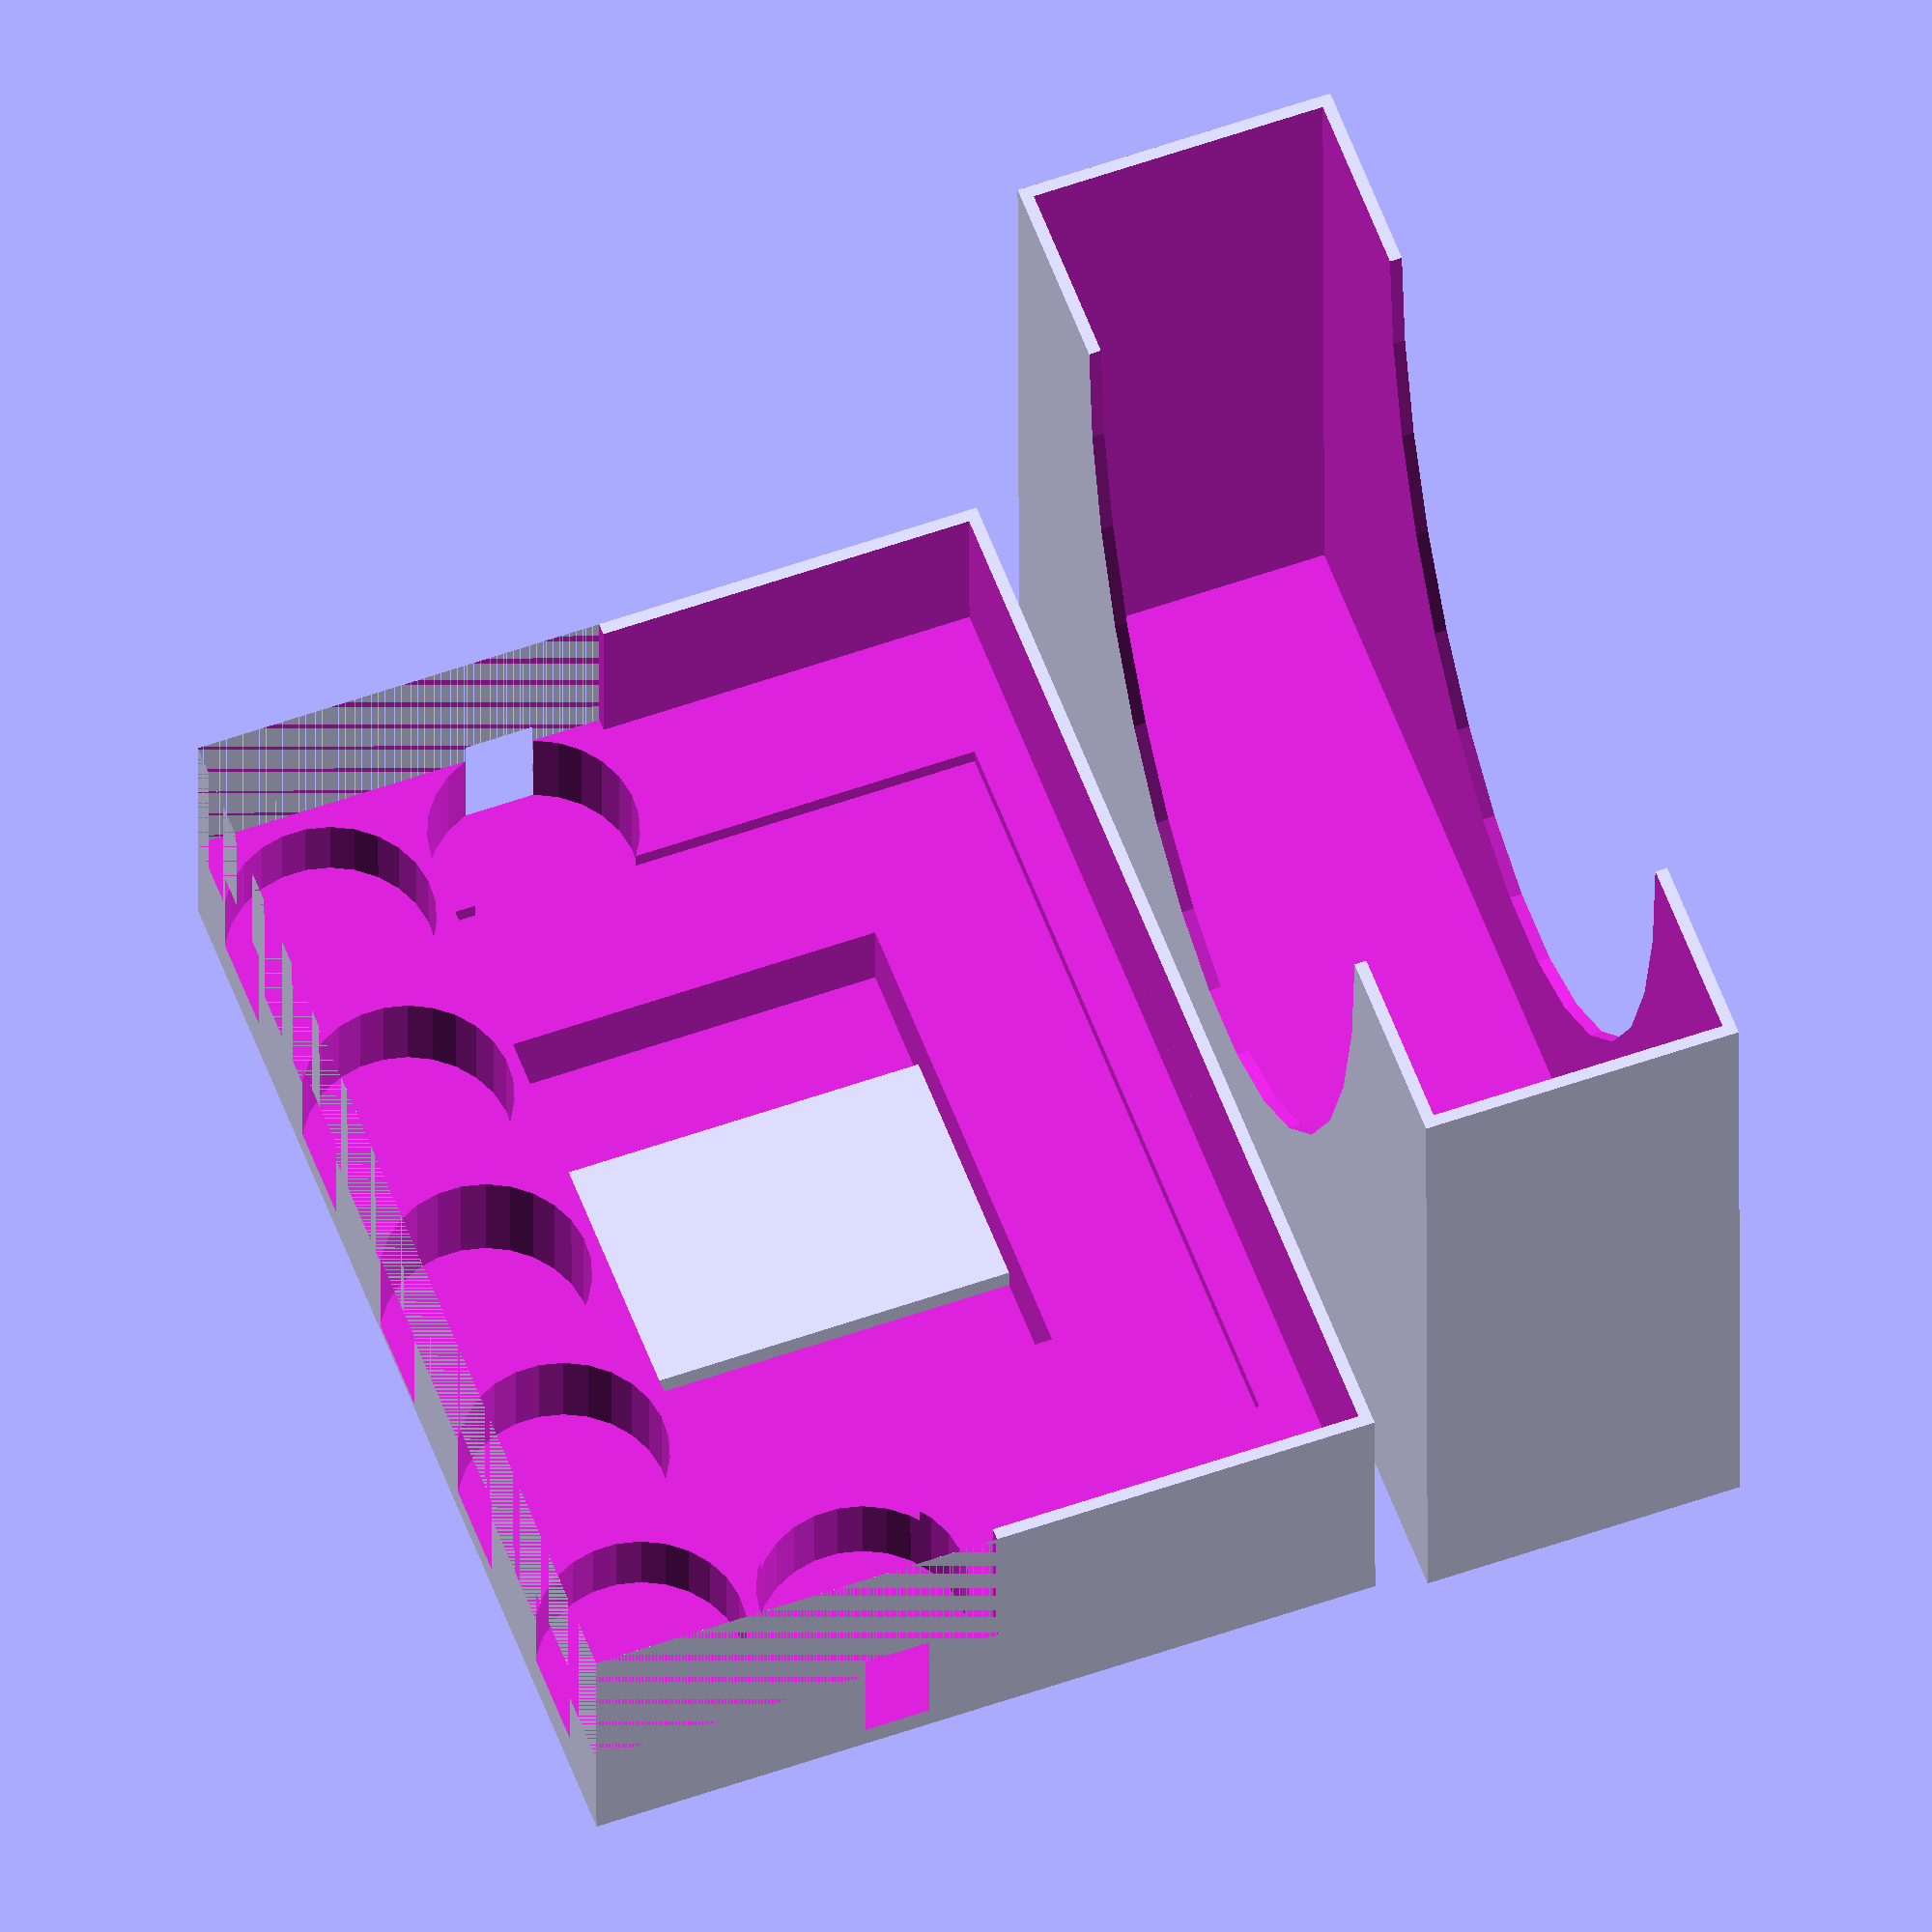
<openscad>
hexHeight = 67; // 50;
hexRadius = hexHeight / 1.7320508;
trayDepth = 22.6; // 24;
floorDepth = 0.6; // 0.6; // 1;
cutoutWidth = hexHeight * 0.25;
wallThickness = 0.6; // 0.6;


module hexgrid(nc,nr,bottomCutout,halfRow) {
    floorDepth = 1;
    for (row=[0:nr-1]) {
        for (col=[0:nc-1]) {
            if (row!=2||col!=1) translate([
                col * 1.5 * hexRadius,
                ((col%2)? hexRadius * 0.866025 : 0) + row * hexHeight,0]) {
                difference() {
                    cylinder(h=trayDepth,r=hexRadius,$fn=6);
                    translate([0,0,floorDepth]) {
                        cylinder(h=trayDepth,r=hexRadius-wallThickness,$fn=6);
                    }
                    for (r=[120:120:240]) {
                        rotate([0,0,r]) {
                            translate([0,0,floorDepth+cutoutWidth/2+trayDepth/2]) {
                                cube([cutoutWidth,hexRadius*2,trayDepth],true);
                            }
                        translate([0,0,floorDepth+cutoutWidth/2]) {
                            rotate([90,0,0]) {
                                cylinder(h=hexRadius*2,r=cutoutWidth/2,center=true);
                            }
                       }
                    }
                     }
                    if (bottomCutout)
                        cylinder(h=trayDepth,r=hexRadius*0.6,$fn=6);
                }
            }
        }
    }
}


module token_tray(tokenSize = 17,depth = 10,columns = 11, counts=[]) {
    tokenR = tokenSize/2;
    cutout = 1;
    wall = 0.6;
    width = (tokenSize+wall) * columns + wall;
    height = tokenSize * 2 - cutout * 2 + 1;

    floorDepth = 0.6;
    echo(width,"x",height);
    difference() {
        cube([width,height,depth+floorDepth]);
        for (i=[0:columns-1]) {
            translate([i * (tokenSize+wall) + wall + tokenR,tokenR-cutout,len(counts)? (depth+floorDepth - 1.64 * counts[i+columns]) : floorDepth])
                cylinder(h=depth,d=tokenSize);
            translate([i * (tokenSize+wall) + wall + tokenR,height-tokenR+cutout,len(counts)? (depth+floorDepth - 1.64 * counts[i]) : floorDepth ])
                cylinder(h=depth,d=tokenSize);
        }
    }
}

module single_layer_tray(tokenSize = 17, columns = 10, rows = 5) {
    tokenR = tokenSize/2;
    floorDepth = 0.6;
    wall = 1;
    depth = 1.8;
    cell = tokenSize + wall;
    f = sin(60);
    difference() {
        cube([columns*cell+wall,(rows-1)*(f*cell)+wall*2+tokenSize,floorDepth + depth]);
        translate([wall,wall,0]) {
            for (r=[0:rows-1]) {
                for (c=[0:r%2?columns-2:columns-1]) {
                    offsetX = (r%2)? tokenR*2 : tokenR;
                    translate([offsetX + cell * c,tokenR + (cell*r*f),0]) {
                        cylinder(h=depth,r=tokenR-3,center=true);
                        translate([0,0,floorDepth]) cylinder(h=depth+1,r=tokenR);
                    }
                }
            }
        }
    }
}

module standee_tray(tokenDiam = 31,tokenHeight=41,depth = 7.5,columns = 5) {
    tokenR = tokenDiam/2;
    cutout = 1;
    height = tokenHeight * 2 - cutout * 2 + 1;
    wall = 0.6;
    floorDepth = 0.6;
    difference() {
        cube([(tokenDiam+wall) * columns + wall,height,depth]);
        for (i=[0:columns-1]) {
            translate([i * (tokenDiam+wall) + wall + tokenR,tokenR-cutout,floorDepth])
                cylinder(h=depth,d=tokenDiam);
            translate([i * (tokenDiam+wall) + wall + tokenR,height-tokenR+cutout,floorDepth])
                cylinder(h=depth,d=tokenDiam);
            translate([i * (tokenDiam+wall) + wall,tokenR-cutout,floorDepth])
                cube([tokenDiam,tokenHeight-tokenR,depth]);
            translate([i * (tokenDiam+wall) + wall,tokenHeight-cutout+wall,floorDepth])
                cube([tokenDiam,tokenHeight-tokenR,depth]);
        }
    }
}

module scenario_tray(depths=[4,4,4,4,4,4],smallCards = 2,deckThick = 16,cardHeight=88.2,cardWidth=63) {
    trayDepth = 10;
    offsets = [ trayDepth, trayDepth - 1.8, trayDepth - 3.28,
        trayDepth - 5, trayDepth - 6.6, trayDepth - 8.2, 0 ];
    floorDepth = 0.6;
    wall = 1;
    margin = 2;
    width = cardHeight + margin + wall*2;
    height = cardWidth + margin + wall;
    totalDepth = floorDepth + trayDepth + deckThick;
    tokenSize = 17;
    tokenR = tokenSize / 2;
    cutout = 1;
    difference() {
        cube([width,height,totalDepth]);
        translate([0,0,floorDepth]) {
            translate([tokenR-cutout/2,tokenSize*1.5,offsets[depths[0]]-smallCards])
                cylinder(h=trayDepth,d=tokenSize);
            translate([width/2-2*(tokenSize+wall),tokenR-cutout,offsets[depths[1]]])
                cylinder(h=trayDepth,d=tokenSize);
            translate([width/2-(tokenSize+wall),tokenR-cutout,offsets[depths[2]]])
                cylinder(h=trayDepth,d=tokenSize);
            translate([width/2,tokenR-cutout,offsets[depths[3]]])
                cylinder(h=trayDepth,d=tokenSize);
            translate([width/2+(tokenSize+wall),tokenR-cutout,offsets[depths[4]]])
                cylinder(h=trayDepth,d=tokenSize);
            translate([width/2+2*(tokenSize+wall),tokenR-cutout,offsets[depths[5]]])
                cylinder(h=trayDepth,d=tokenSize);
            translate([width-tokenR+cutout/2,tokenSize*1.5,offsets[depths[6]]-smallCards])
                cylinder(h=trayDepth,d=tokenSize);
           translate([(width-41)/2,tokenSize,offsets[4]-smallCards]) {
                difference() {
                    cube([41,31,trayDepth]);
                    translate([10,0,0]) cube([21,31,1.8]);
                }
            }
            if (smallCards)
                translate([(width-66)/2,tokenSize,trayDepth-smallCards])
                    cube([66,44,10]);
        }
        translate([wall,0,trayDepth]) 
            cube([cardHeight + margin,cardWidth + margin, deckThick+1]);
        translate([0,0,trayDepth])
            cube([width,tokenSize*2,deckThick+1]);
    }
    
    give = 0.2;
    tol = (wall+give)*2;
    translate([-tol/2,height+4,0]) {
        margin = (wall+give)*2;
        difference() {
            cube([tol + width,totalDepth + tol,wall + height]);
            translate([wall,wall,wall]) {
                cube([width + give*2,totalDepth + give*2,tol + height]);
                translate([width/2+give,totalDepth/2,height])
                    rotate([-90,0,0]) 
                        scale([2,3.5,1])
                            cylinder(h=totalDepth*2,d=width/3,center=true);
            }
        }
    }     
}

// Heroes terrain hexes
//hexgrid(3,3,false,false);

// Token tray
// token_tray();
// dmg trays + misc condition trays
/*
token_tray(17,9,8,[ 1,2,2,2,4, 4,4,3,
                     2,1,5,3,5, 4,5,4, ]);

// boss tokens (left) and player tokens (right)
translate([0,40,0]) token_tray(17,10,6, [6,5,  6,4,5,1,
                                         4,3,  6,4,3,3]);

// trash mob and boss turn order counters
translate([0,80,0]) token_tray(17,
        [ 6,3,4,4,4,4,3,4,4,4,4
*/

// modifiers
// +1,+1,+1, +2,+2, +3, +4, +5, +1Regen, +2Regen, +3Regen
// -1,-1,-1, -2,-2, -3, -4, -5, +1Regen, +2Regen, +4Regen
// token_tray(17,12.2,11, [ 7,7,6, 7,6, 7, 3, 3,   7,4,6,
//                          7,7,6, 7,6, 7, 3, 3,   7,4,4]);
//standee_tray();
//single_layer_tray(16.5,8,5);

// 71 total player tokens (turn order and extra hero-specific tokens)
// there are 2 extra tinker tokens because only 10 can be used at once
// tray is 11,10,11,10,11,10,11 = 74 total so they will fit
//single_layer_tray(16.5,11,7);

// scenario_tray();

// Ice
scenario_tray([4,4,5,6,5,4,4], 2, 13.5);

// fire: 16 trash mobs, 13 extra, 3 standee
// ice: 16 trash mobs, 16 extra, 3 standee
// forest: 16 trash mobs, 15 extra, 3 standee
// water: 16 trash mobs, 9 extra

// worst is 32 + 3 standees
// m m m m  
// m m m m
// m m m m
// m m m m



            

</openscad>
<views>
elev=32.7 azim=69.9 roll=0.1 proj=o view=solid
</views>
